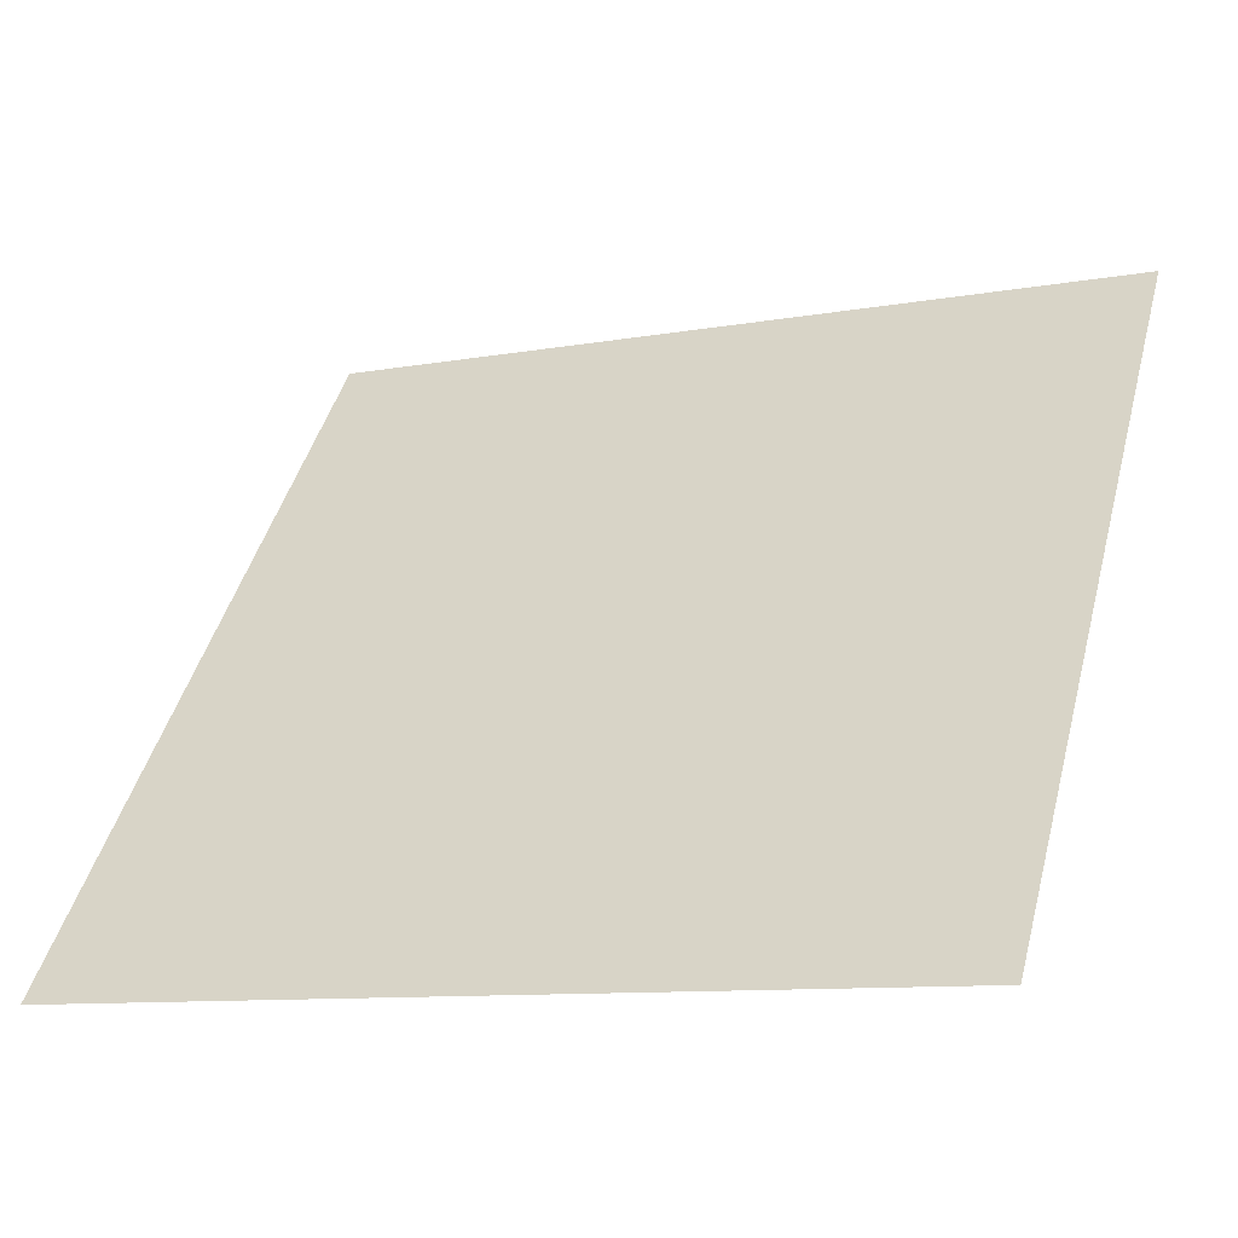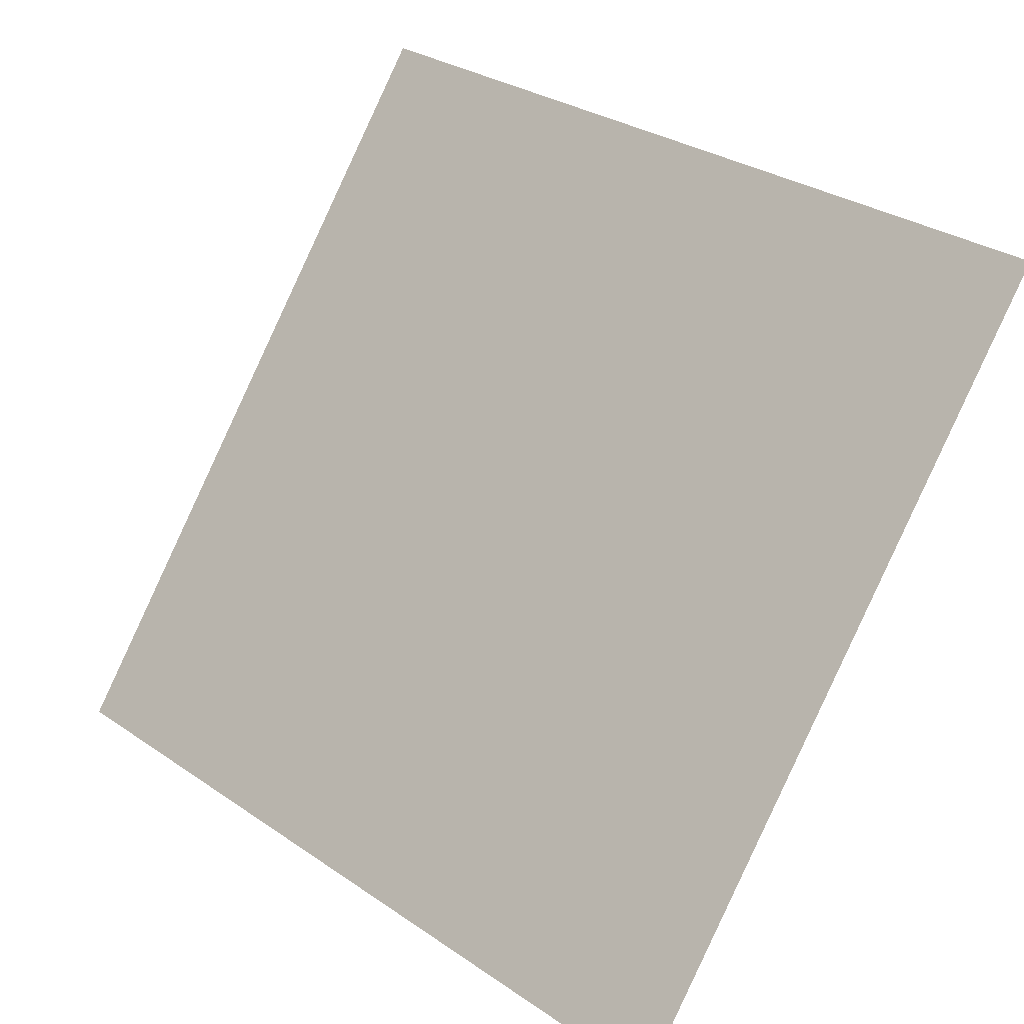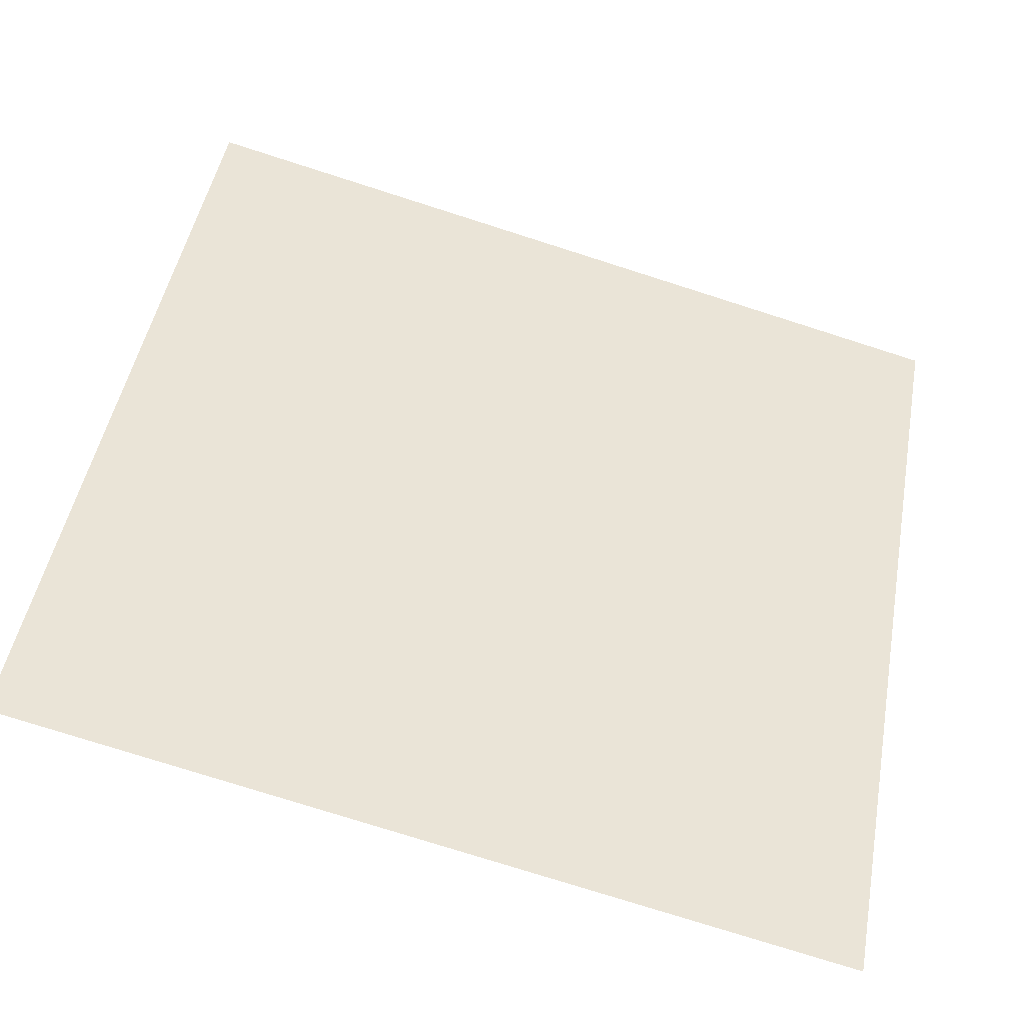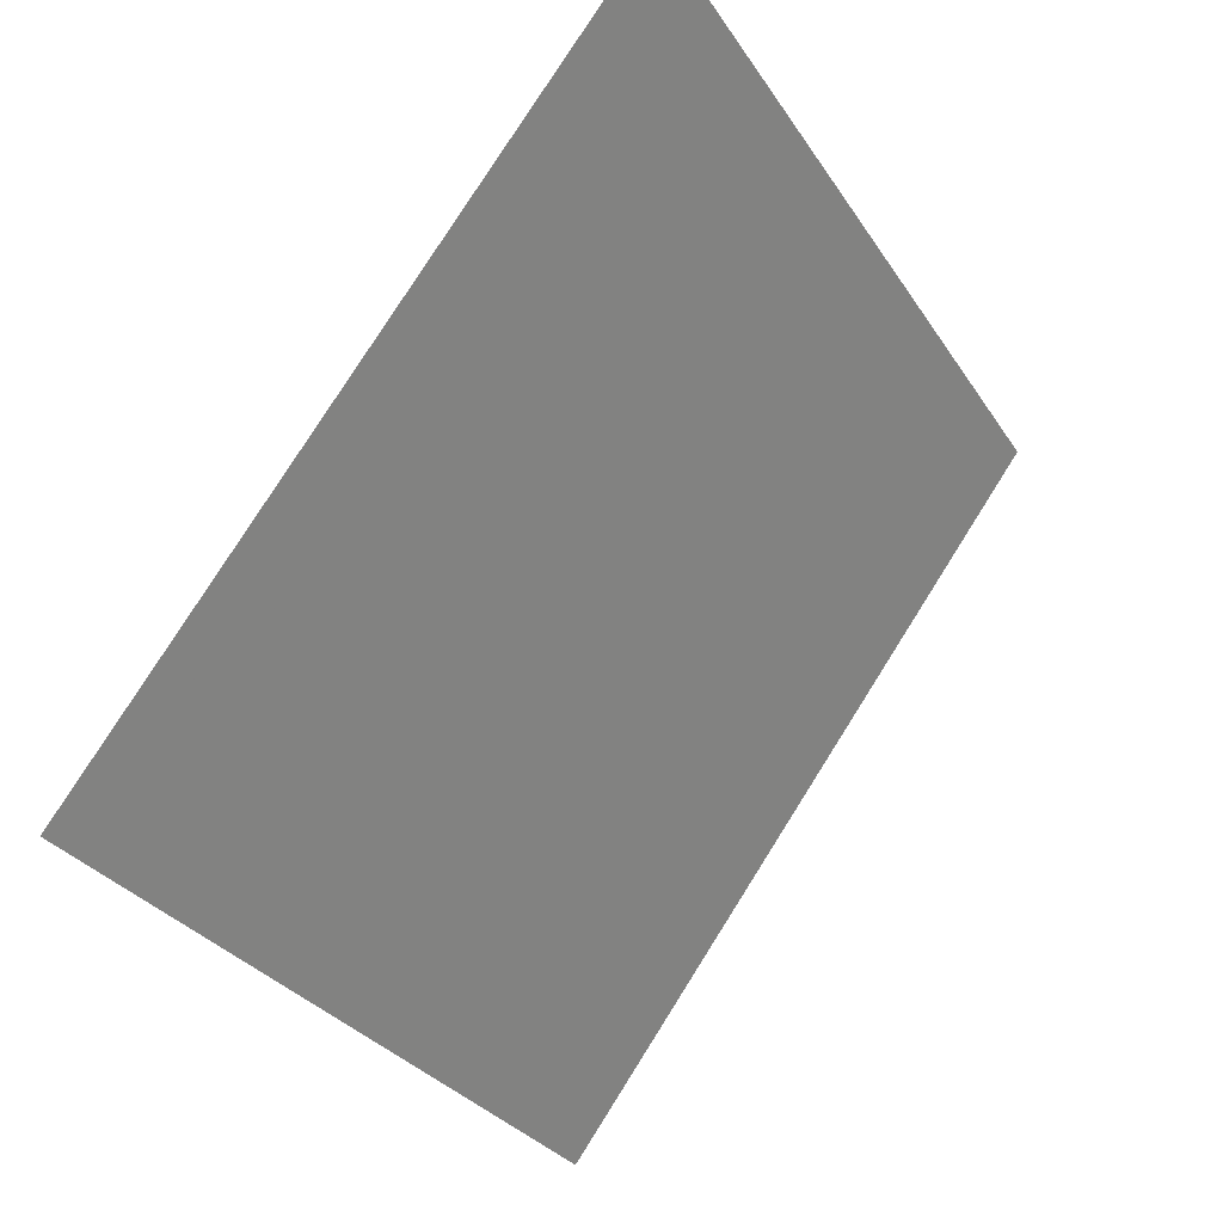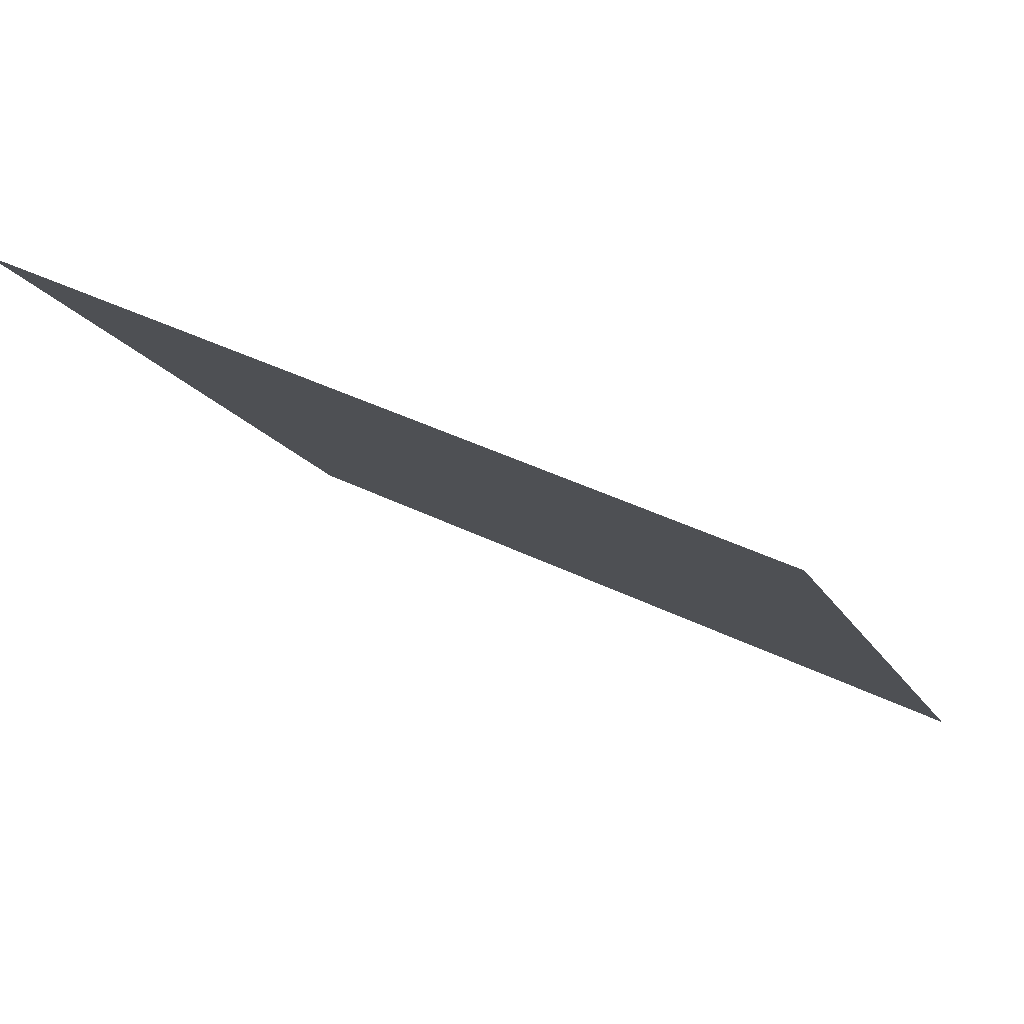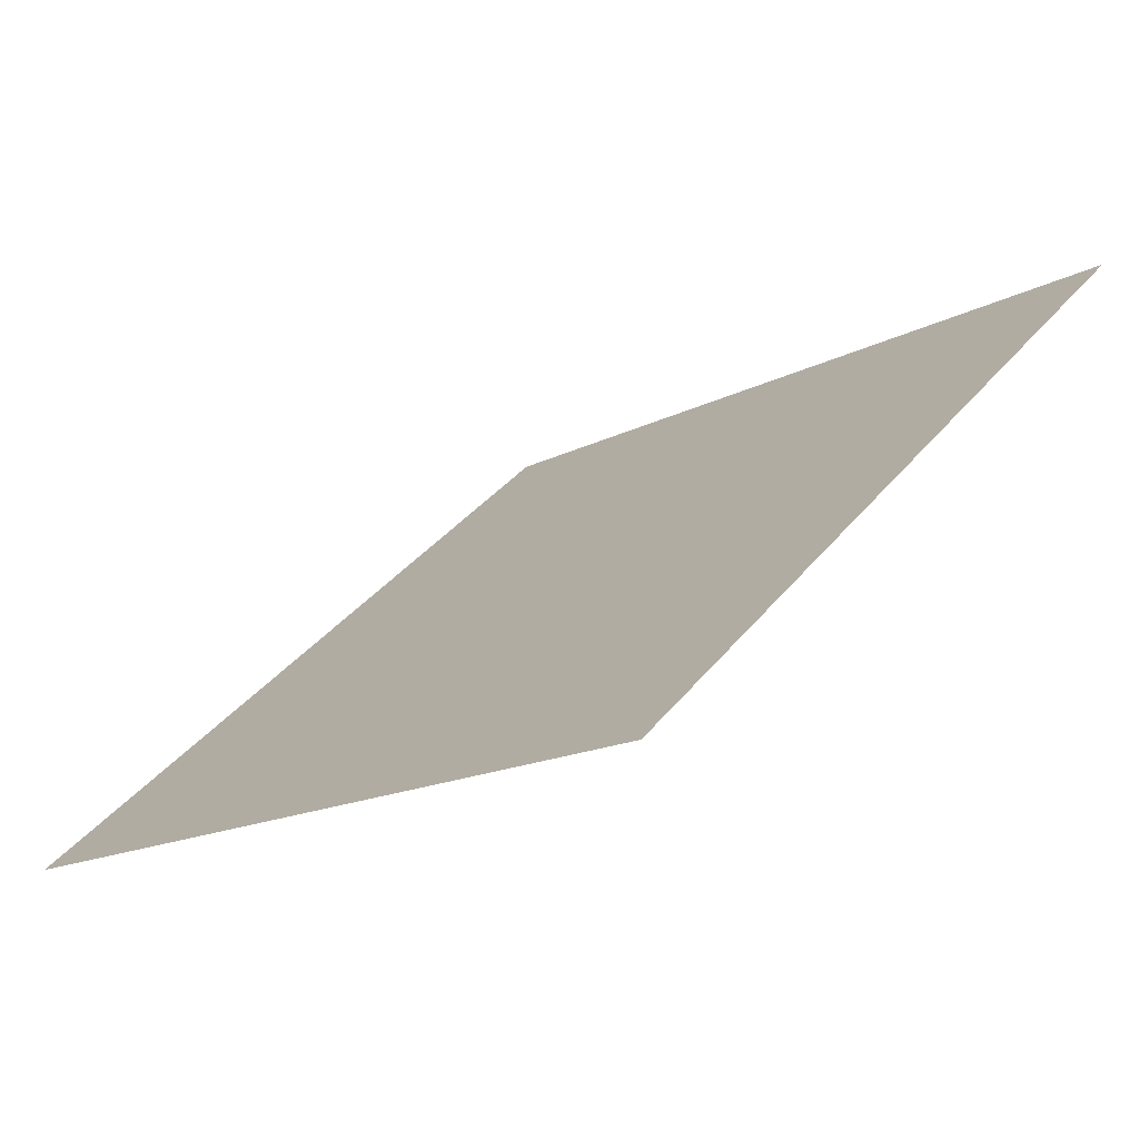
<metadata>
{"format":"obj","ext":"obj","renderer":"f3d","projection":"perspective","resolution":1024,"background":"white","views":[{"elev":-11.6,"azim":23.0,"up":"+Z"},{"elev":30.1,"azim":42.8,"up":"+Z"},{"elev":-78.6,"azim":161.0,"up":"+Z"},{"elev":-30.3,"azim":115.4,"up":"+Z"},{"elev":43.3,"azim":-150.9,"up":"+Z"},{"elev":38.3,"azim":-56.1,"up":"+Y"}]}
</metadata>
<code>
v 0.261 0.7286 0.4364
v 0.2544 0.7287 0.4365
v 0.2545 0.7327 0.4417
v 0.2611 0.7325 0.4417
f 4 3 2 1

</code>
